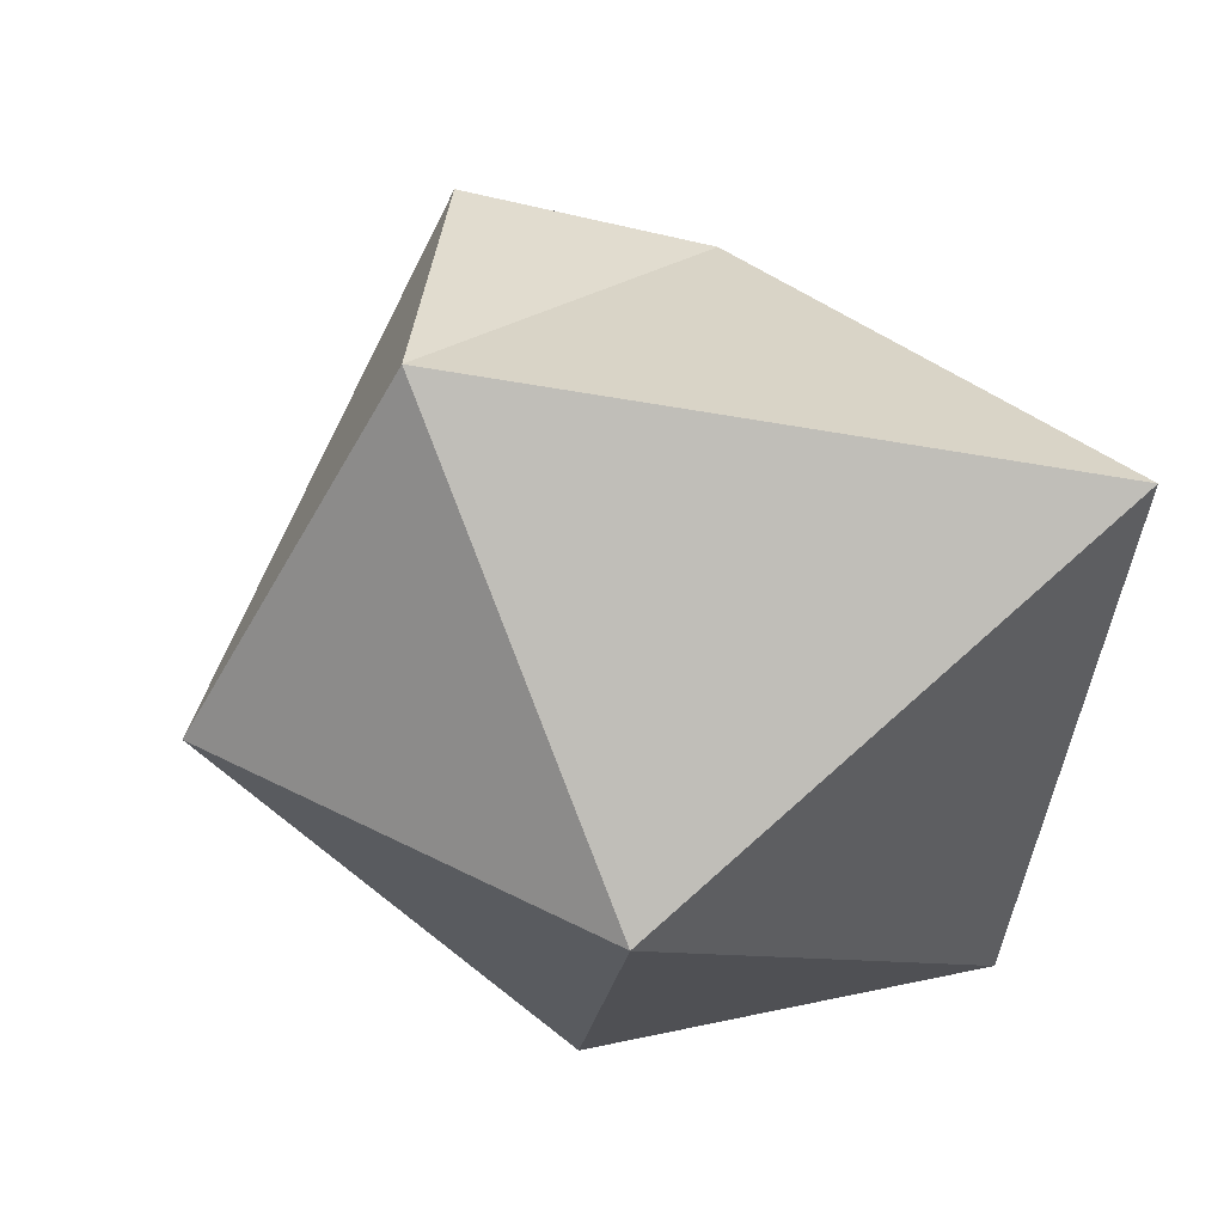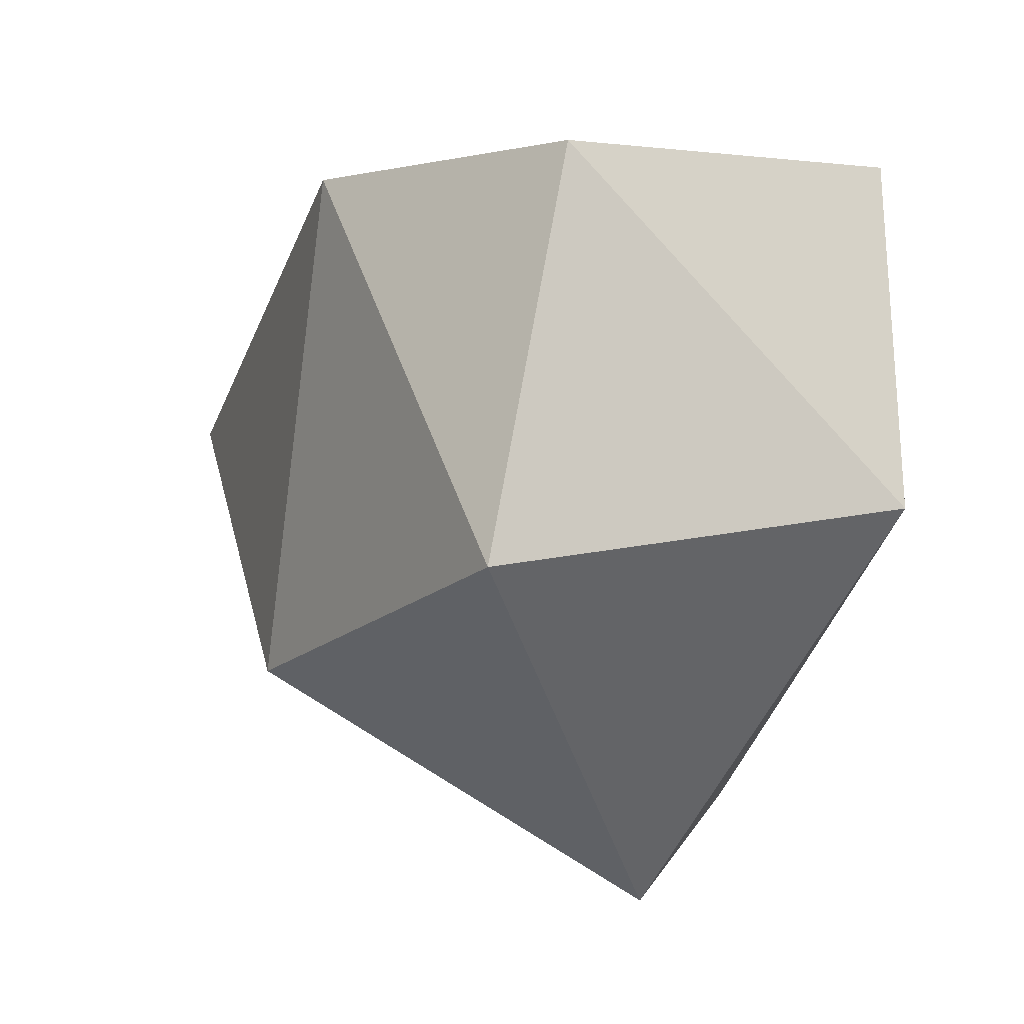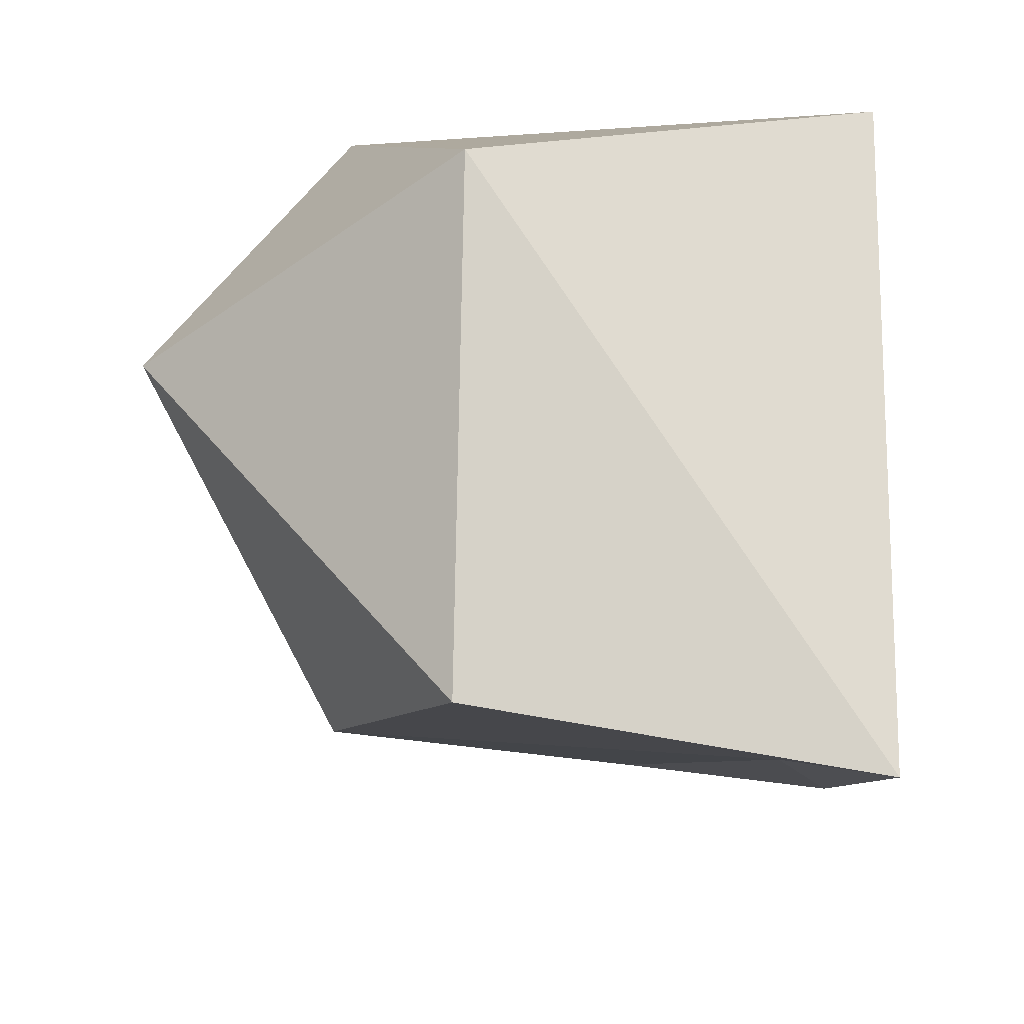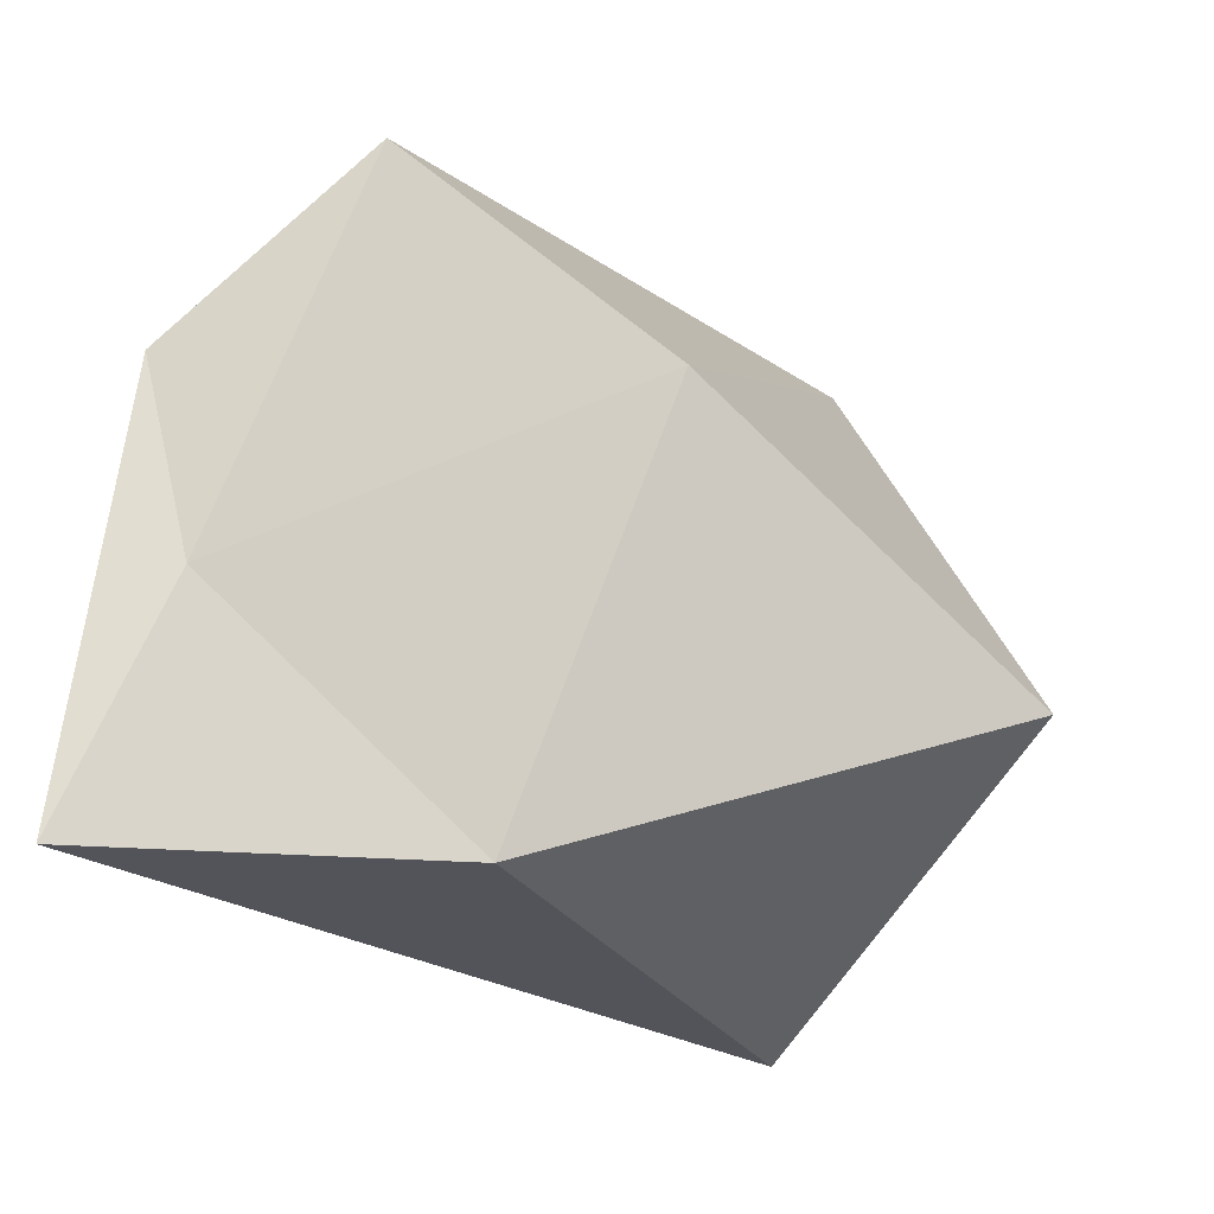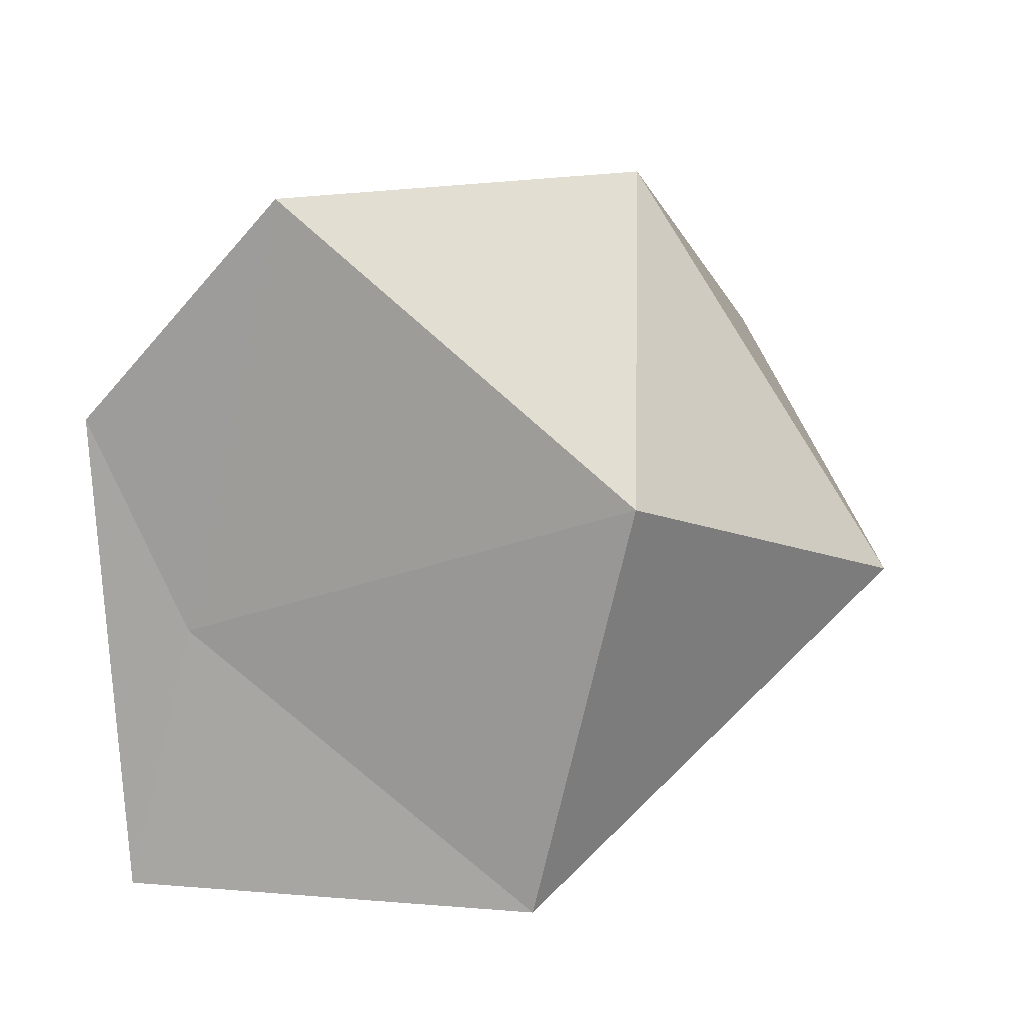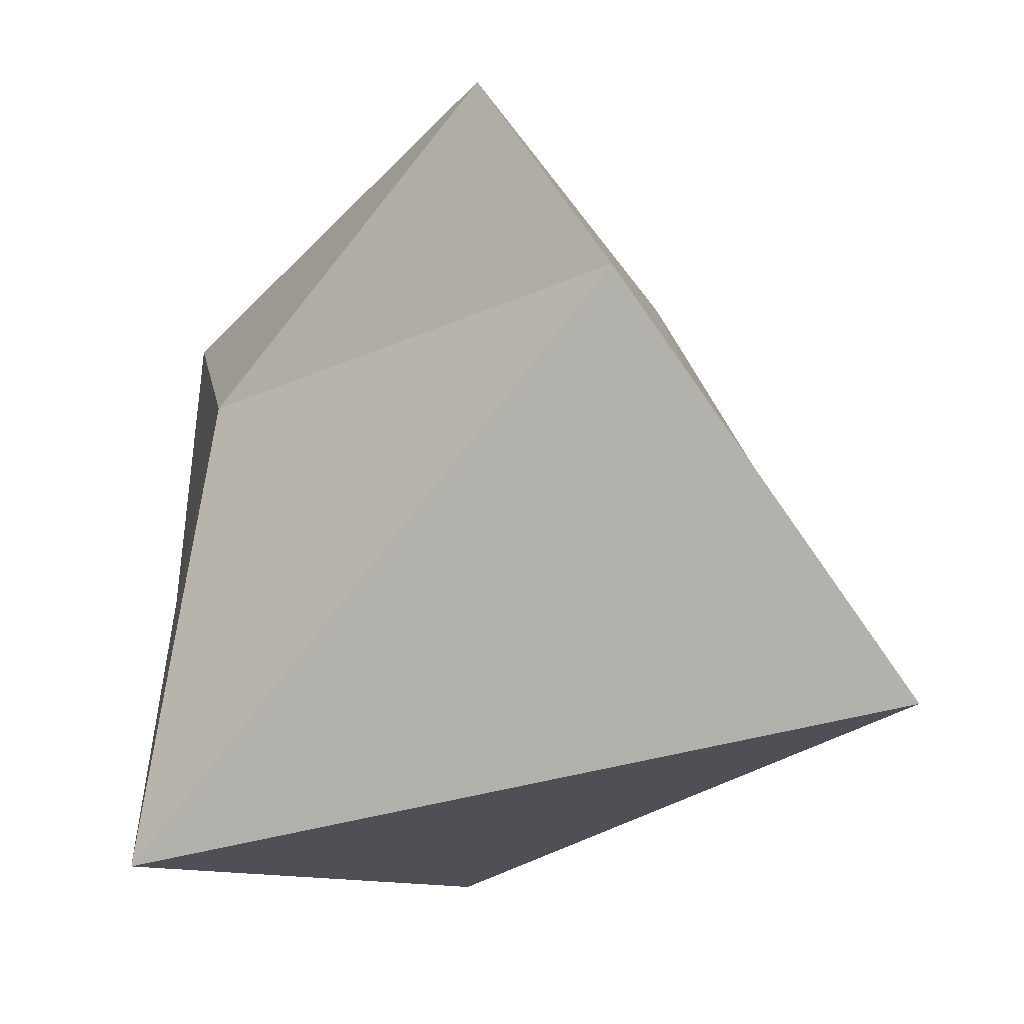
<metadata>
{"format":"obj","ext":"obj","renderer":"f3d","projection":"perspective","resolution":1024,"background":"white","views":[{"elev":43.4,"azim":160.4,"up":"+Y"},{"elev":14.5,"azim":104.3,"up":"+Y"},{"elev":-41.5,"azim":167.9,"up":"+Y"},{"elev":6.1,"azim":25.9,"up":"+Z"},{"elev":52.3,"azim":10.0,"up":"+Z"},{"elev":0.6,"azim":-83.8,"up":"+Z"}]}
</metadata>
<code>
g default
v -12.16 -3.803 25.45
v -12.46 -3.53 25.69
v -12.9 -3.978 25.74
v -12.83 -4.235 25.36
v -12.74 -3.845 25.91
v -12.65 -3.588 25.62
v -12.4 -3.794 25.14
v -12.45 -4.208 25.38
v -12.79 -4.076 25.57
v -12.39 -3.989 25.73
v -12.34 -3.472 25.43
v -12.82 -3.547 25.21
g pasted__pSolid8 group25 group24
f 2 10 1
f 1 11 2
f 1 8 7
f 1 7 11
f 1 10 8
f 5 2 6
f 10 2 5
f 2 11 6
f 4 9 3
f 3 12 4
f 5 6 3
f 3 9 5
f 6 12 3
f 7 8 4
f 4 12 7
f 4 8 9
f 5 9 10
f 6 11 12
f 7 12 11
f 8 10 9

</code>
